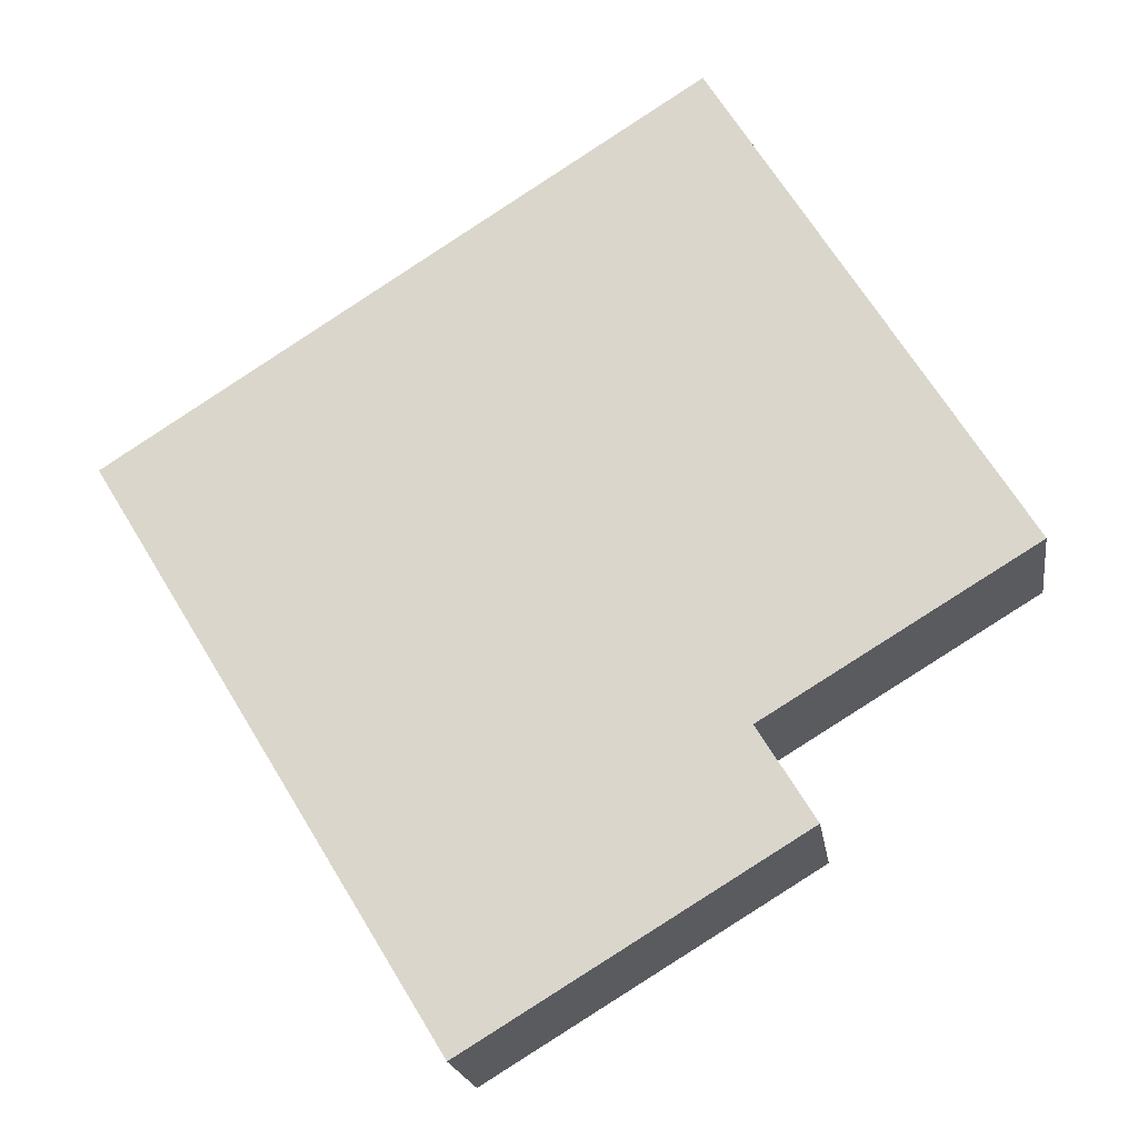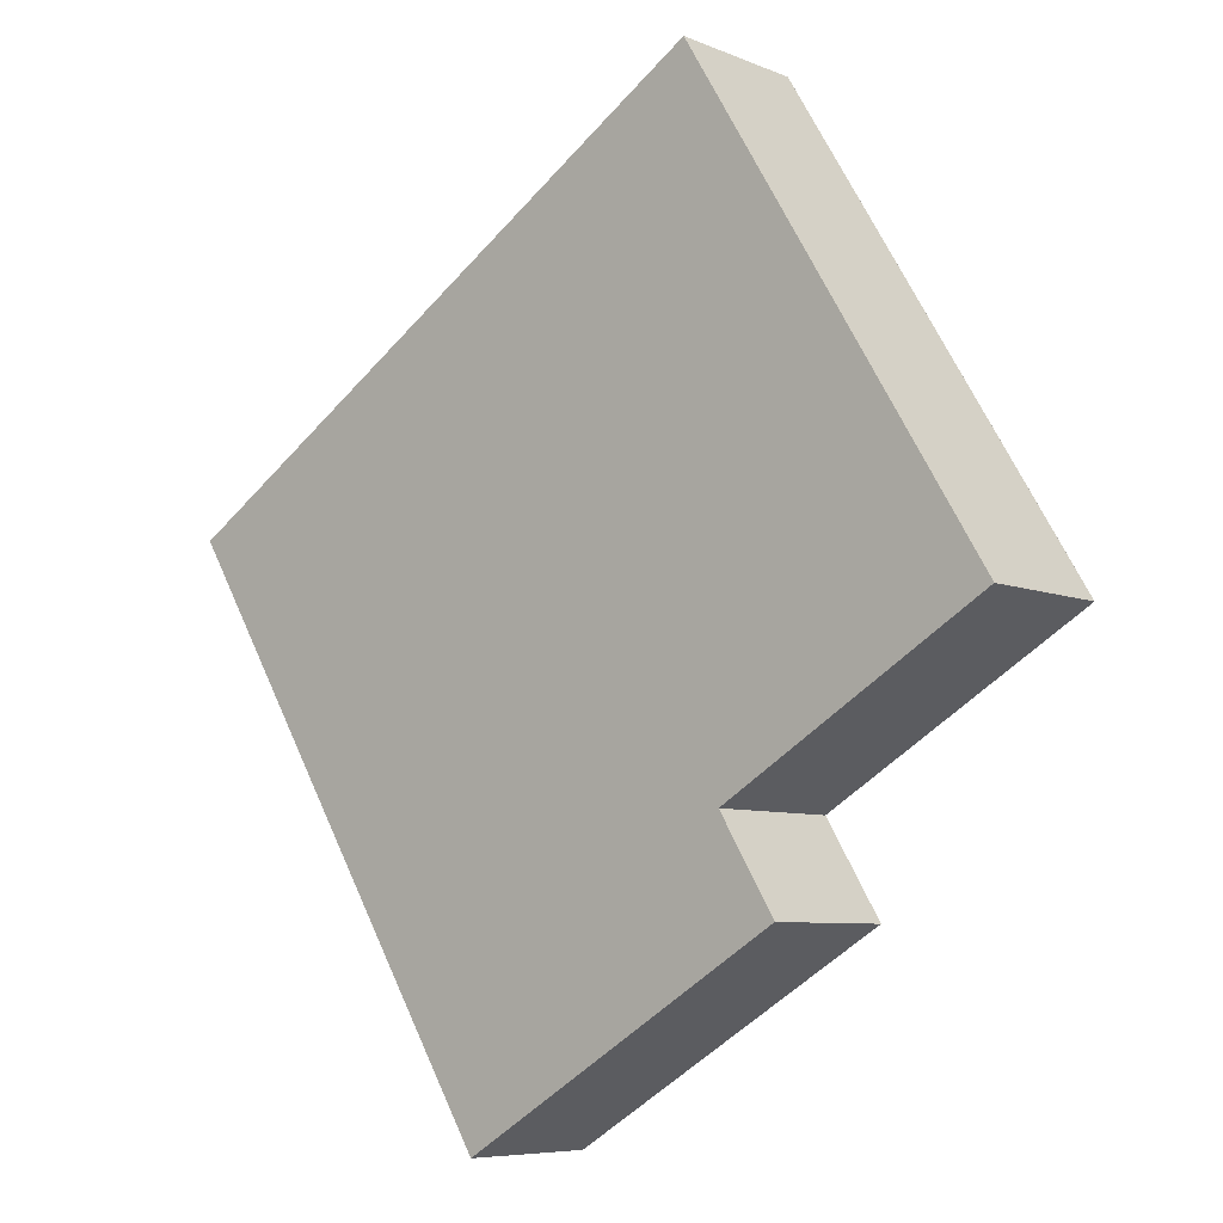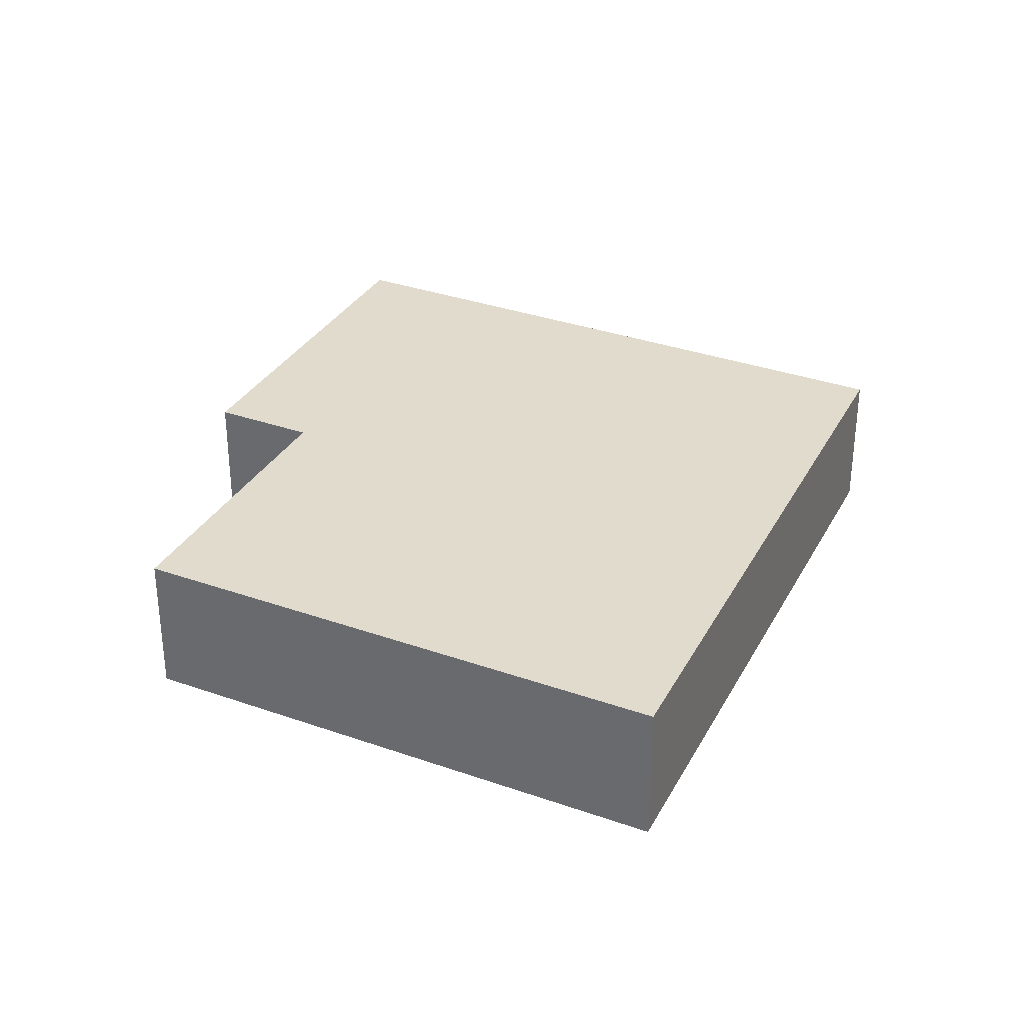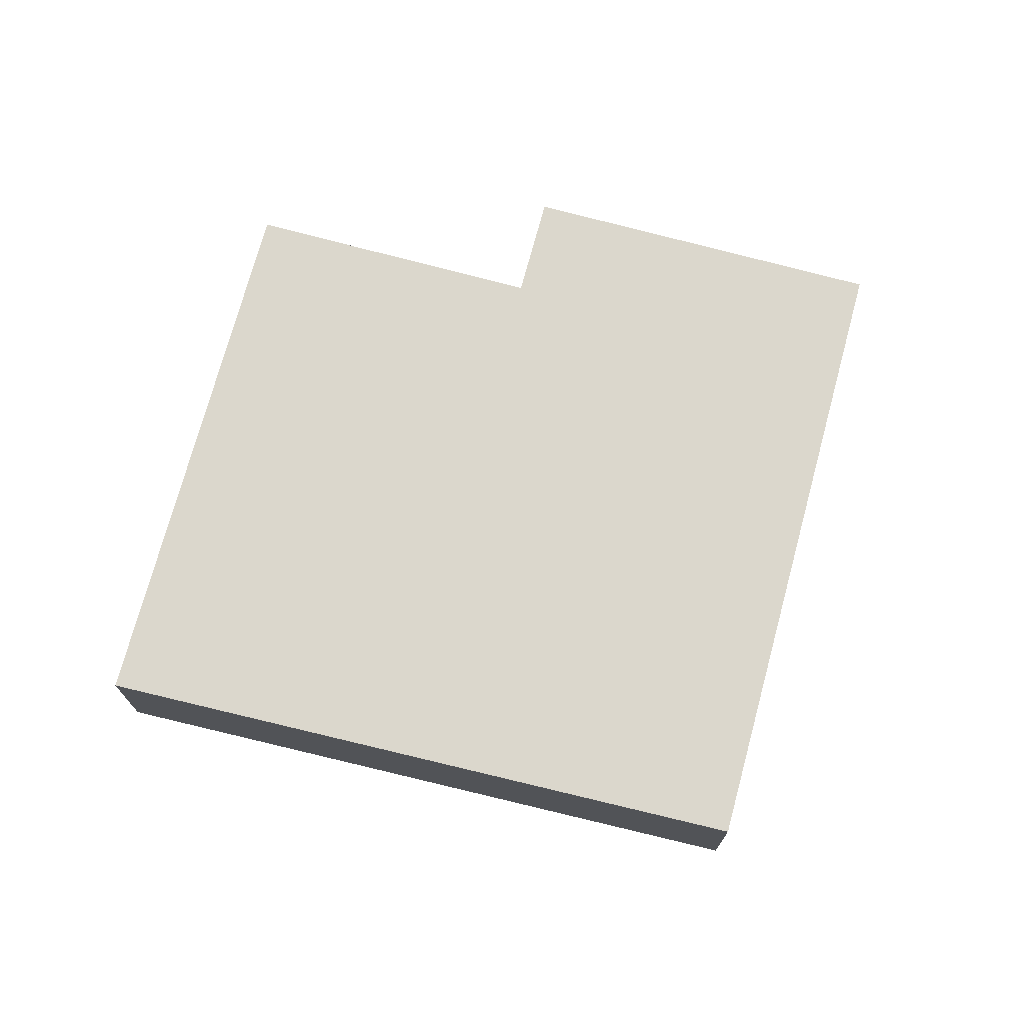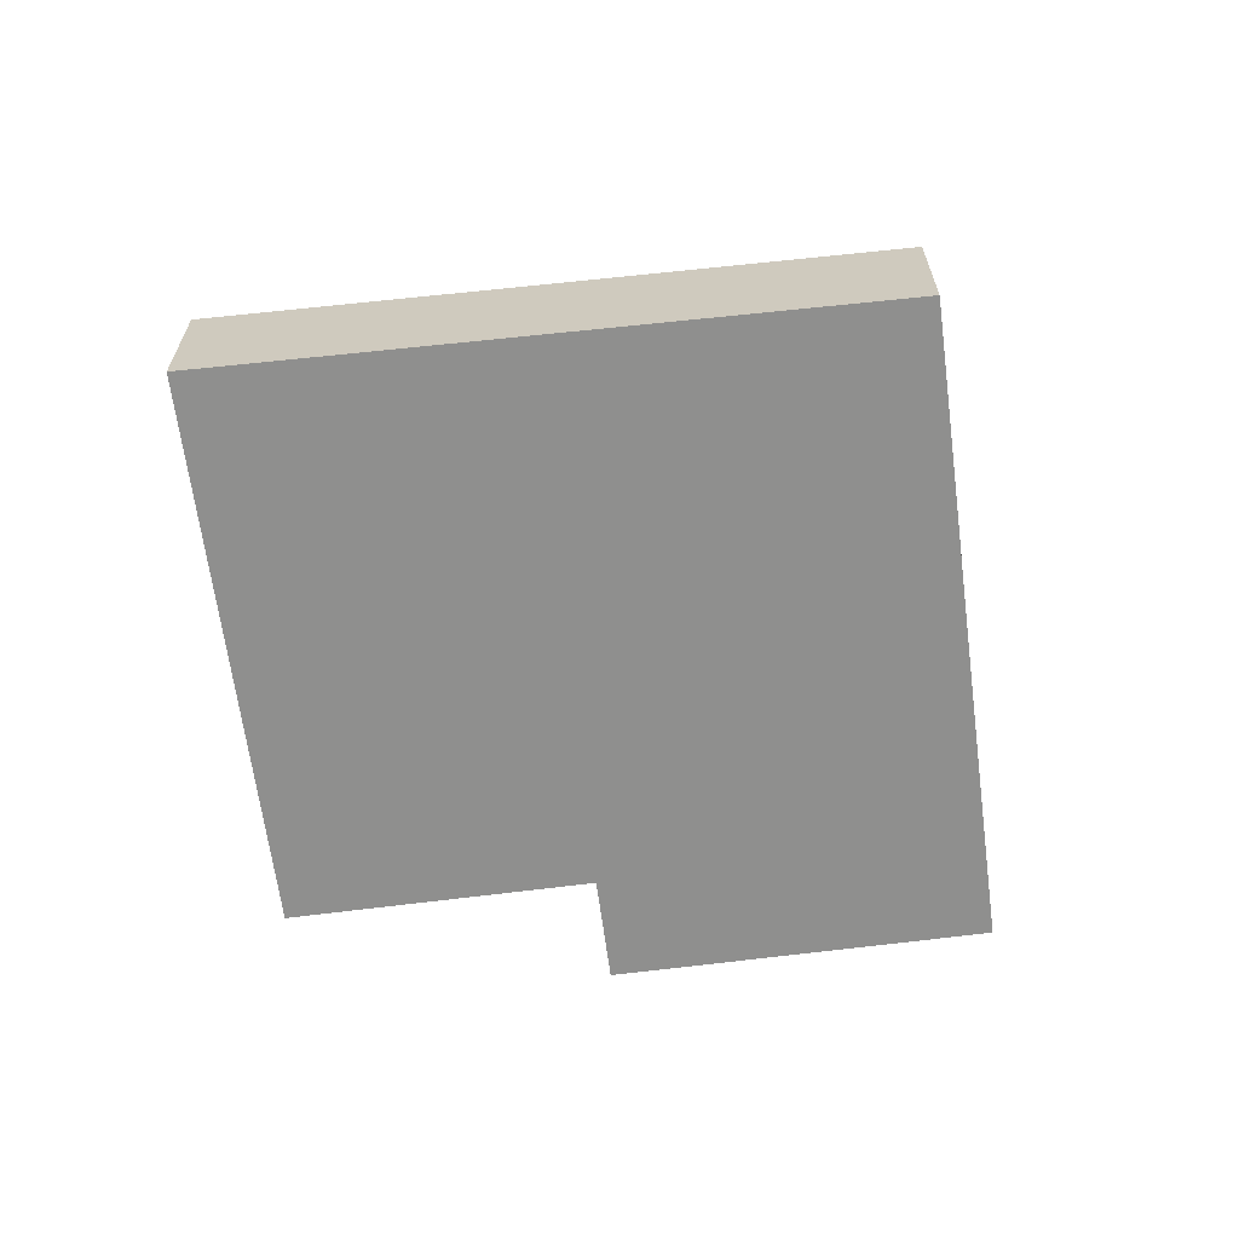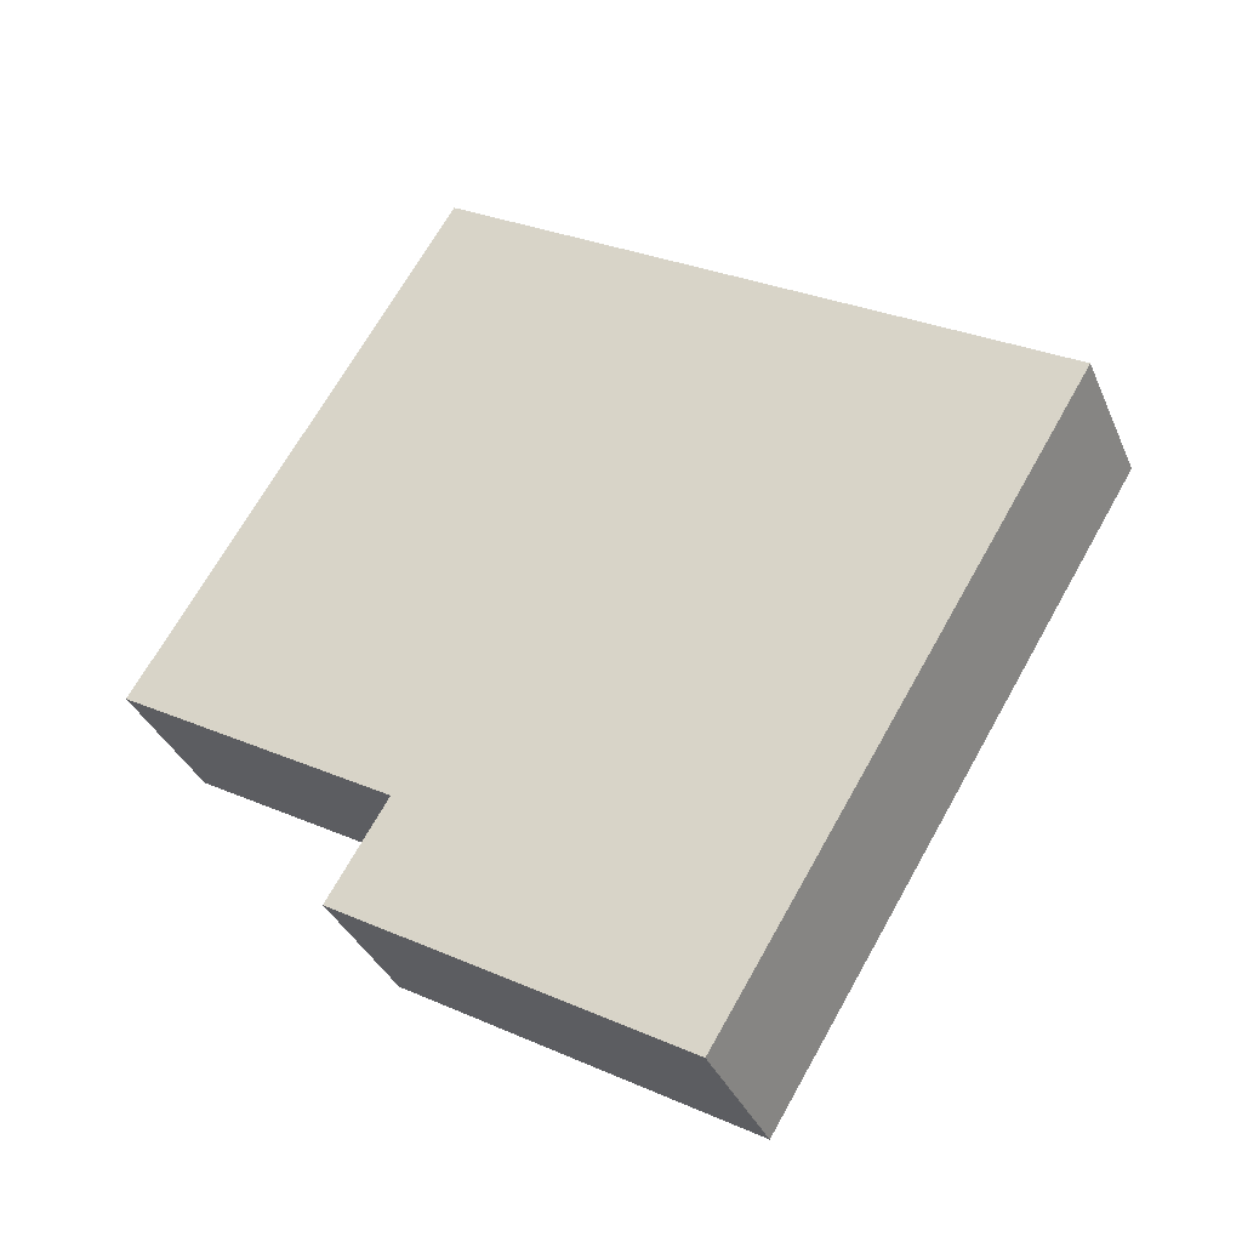
<metadata>
{"format":"obj","ext":"obj","renderer":"f3d","projection":"perspective","resolution":1024,"background":"white","views":[{"elev":-19.8,"azim":-171.8,"up":"+Z"},{"elev":-7.0,"azim":-140.0,"up":"+Z"},{"elev":33.3,"azim":-32.8,"up":"+Y"},{"elev":73.2,"azim":46.4,"up":"+Y"},{"elev":-65.1,"azim":38.8,"up":"+Y"},{"elev":-35.7,"azim":21.2,"up":"+Z"}]}
</metadata>
<code>
v  0.01 0.91 0.017
v  0.622 0.91 -0.378
v  0 0.91 5.572e-17
v  1.843 0.91 3.031
v  1.636 0.91 -0.995
v  1.619 0.91 -1.023
v  3.304 0.91 -2.787
v  1.291 0.91 -1.563
v  5.431 0.91 0.712
v  3.599 0.91 -2.302
v  0 0 0
v  1.843 -1.856e-16 3.031
v  0.01 -1.041e-18 0.017
v  1.291 9.571e-17 -1.563
v  1.636 6.093e-17 -0.995
v  1.619 6.264e-17 -1.023
v  5.431 -4.36e-17 0.712
v  3.599 1.41e-16 -2.302
v  3.304 1.707e-16 -2.787
v  0.622 2.315e-17 -0.378
g defaultobject
f 1 2 3
f 2 1 4
f 2 4 5
f 6 7 8
f 7 6 5
f 7 5 4
f 7 4 9
f 7 9 10
f 11 1 3
f 1 11 4
f 4 11 12
f 12 11 13
f 14 6 8
f 6 14 5
f 5 14 15
f 15 14 16
f 12 9 4
f 9 12 17
f 17 10 9
f 10 17 18
f 10 18 7
f 7 18 19
f 19 8 7
f 8 19 14
f 2 11 3
f 11 2 20
f 20 2 5
f 20 5 15
f 19 18 14
f 17 14 18
f 16 14 17
f 15 16 17
f 12 15 17
f 20 15 12
f 11 20 12
f 13 11 12

</code>
